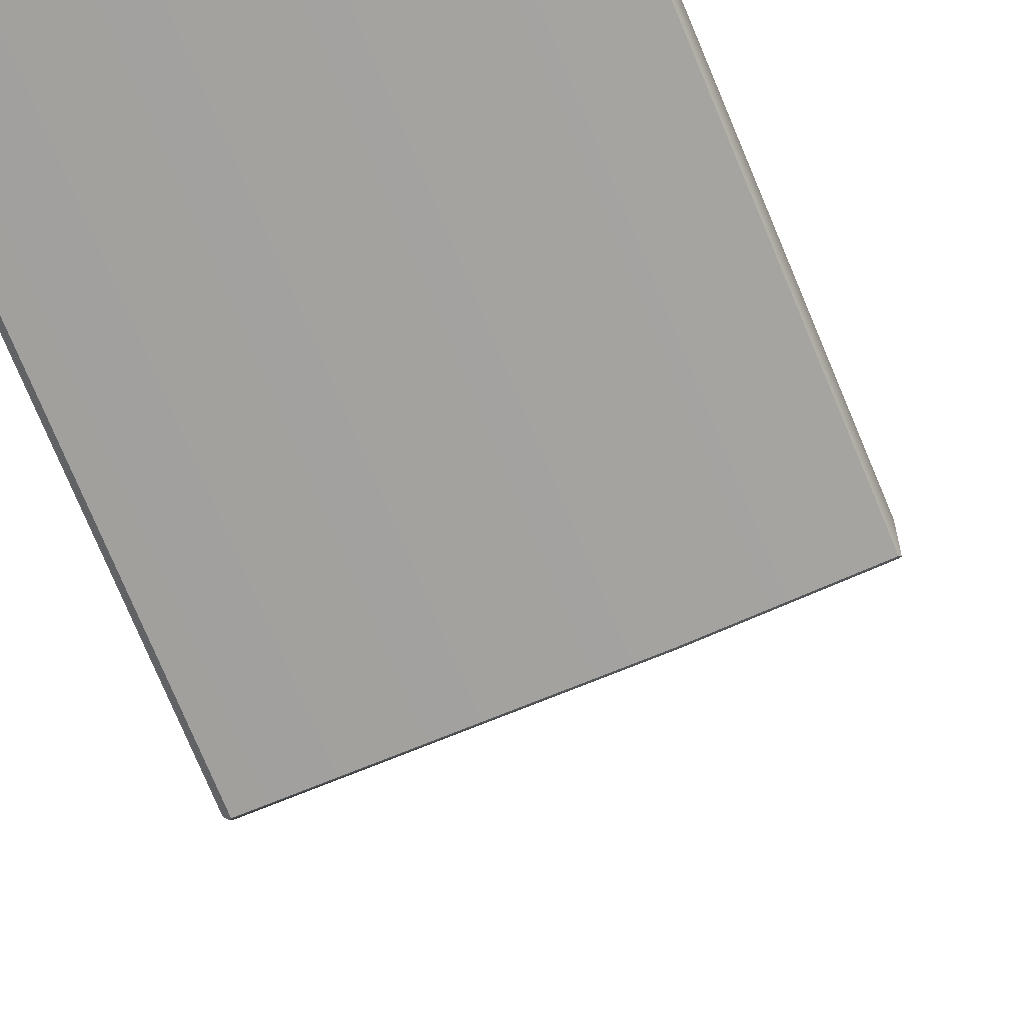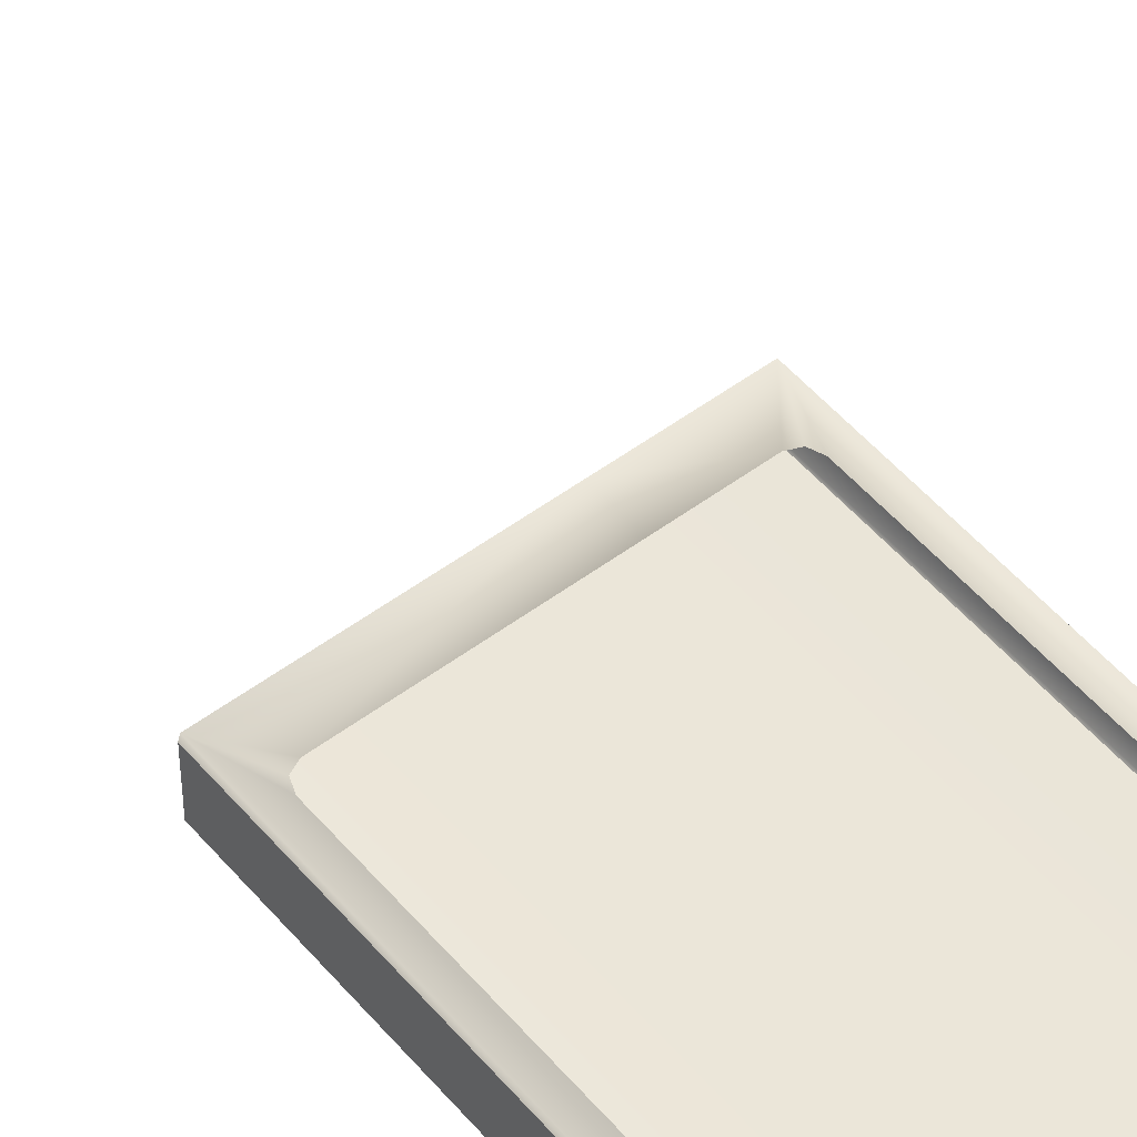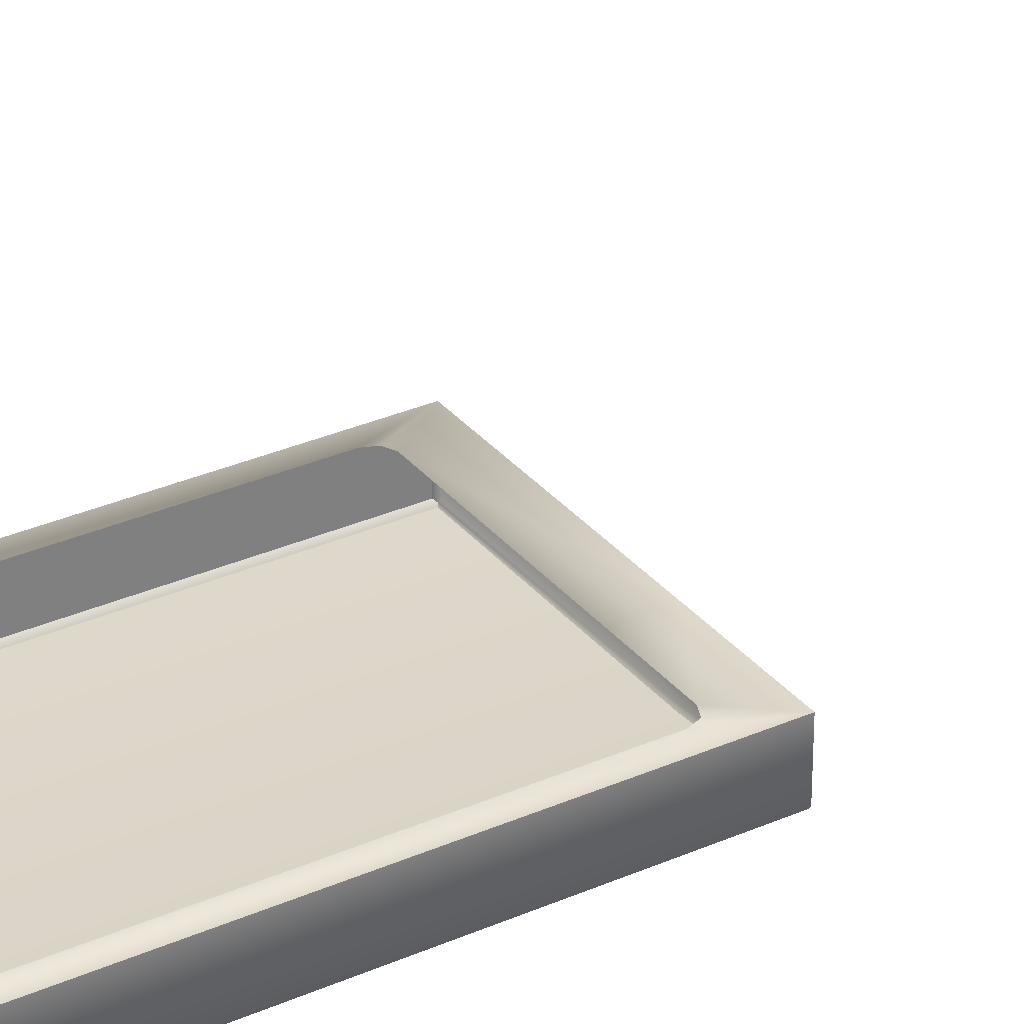
<metadata>
{"format":"obj","ext":"obj","renderer":"f3d","projection":"perspective","resolution":1024,"background":"white","views":[{"elev":-71.6,"azim":22.3,"up":"+Y"},{"elev":51.6,"azim":-39.0,"up":"+Y"},{"elev":31.6,"azim":58.0,"up":"+Y"}]}
</metadata>
<code>
o MeshFridgeMaindoor1C2_6_GeomSubset_0
v 0.000957 0.0301 -1.041
v 0.000948 0.0301 -1.041
v 0.000957 0.03011 -1.041
v 0.000948 0.03011 -1.041
v 0.000957 0.0301 -1.041
v 0.000948 0.0301 -1.041
v 0.000957 0.03011 -1.041
v 0.000948 0.03011 -1.041
v 0.000957 0.0301 -1.041
v 0.000948 0.0301 -1.041
v 0.000957 0.03011 -1.041
v 0.000948 0.03011 -1.041
v 0.000957 0.0301 -1.041
v 0.000948 0.0301 -1.041
v 0.000957 0.03011 -1.041
v 0.000948 0.03011 -1.041
v 0.000957 0.0301 -1.041
v 0.000948 0.0301 -1.041
v 0.000957 0.03011 -1.041
v 0.000948 0.03011 -1.041
v 0.000957 0.0301 -1.041
v 0.000948 0.0301 -1.041
v 0.000957 0.03011 -1.041
v 0.000948 0.03011 -1.041
v 0.000957 0.0301 -1.041
v 0.000948 0.0301 -1.041
v 0.000957 0.03011 -1.041
v 0.000948 0.03011 -1.041
v 0.5606 -0.2924 0.9233
v 0.005894 -0.3051 0.9233
v 0.5606 -0.2924 -0.1308
v 0.005894 -0.3051 -0.1308
v 0.005893 -0.2043 0.9233
v 0.5606 -0.2043 0.9233
v 0.005893 -0.2043 -0.1308
v 0.5606 -0.2043 -0.1308
v 0.5606 -0.2924 1.021
v 0.005894 -0.3051 1.021
v 0.005893 -0.2043 1.021
v 0.5606 -0.2043 1.021
v 0.09034 -0.2043 0.8649
v 0.06747 -0.2043 0.8403
v 0.4952 -0.2043 0.8403
v 0.4723 -0.2043 0.8649
v 0.06747 -0.2043 -3.8e-05
v 0.09034 -0.2043 -0.02463
v 0.4723 -0.2043 -0.02463
v 0.4952 -0.2043 -3.8e-05
v 0.09034 -0.2823 0.8649
v 0.06747 -0.2823 0.8403
v 0.4952 -0.2823 0.8403
v 0.4723 -0.2823 0.8649
v 0.06747 -0.2823 -3.8e-05
v 0.09034 -0.2823 -0.02463
v 0.4952 -0.2823 -3.8e-05
v 0.4723 -0.2823 -0.02463
v 0.505 -0.2043 0.9001
v 0.5279 -0.2043 0.8755
v 0.05955 -0.2043 0.9001
v 0.03668 -0.2043 0.8755
v 0.03668 -0.2043 -0.03525
v 0.05955 -0.2043 -0.05983
v 0.505 -0.2043 -0.05983
v 0.5279 -0.2043 -0.03525
v 0.05903 -0.1955 0.8493
v 0.08189 -0.1955 0.8739
v 0.4807 -0.1955 0.8739
v 0.5036 -0.1955 0.8493
v 0.08189 -0.1955 -0.03371
v 0.05903 -0.1955 -0.009119
v 0.5036 -0.1955 -0.009119
v 0.4807 -0.1955 -0.03371
v 0.5195 -0.1955 0.8664
v 0.4966 -0.1955 0.891
v 0.04513 -0.1955 0.8664
v 0.06799 -0.1955 0.891
v 0.04513 -0.1955 -0.02616
v 0.06799 -0.1955 -0.05075
v 0.5195 -0.1955 -0.02616
v 0.4966 -0.1955 -0.05075
v 0.07417 -0.2043 0.8577
v 0.07417 -0.2823 0.8577
v 0.4885 -0.2823 0.8577
v 0.4885 -0.2043 0.8577
v 0.07417 -0.2043 -0.01743
v 0.07417 -0.2823 -0.01743
v 0.4885 -0.2043 -0.01743
v 0.4885 -0.2823 -0.01743
v 0.5128 -0.1955 0.8838
v 0.4969 -0.1955 0.8667
v 0.4969 -0.1955 -0.02651
v 0.5128 -0.1955 -0.04355
v 0.06573 -0.1955 -0.02651
v 0.05183 -0.1955 -0.04355
v 0.06573 -0.1955 0.8667
v 0.05183 -0.1955 0.8838
v 0.04338 -0.2043 0.8929
v 0.5212 -0.2043 0.8929
v 0.04338 -0.2043 -0.05263
v 0.5212 -0.2043 -0.05263
v 0.5606 -0.2924 0.9751
v 0.005894 -0.3051 0.9751
v 0.005893 -0.2043 0.9751
v 0.5606 -0.2043 0.9751
v 0.5606 -0.2987 1.021
v 0.005894 -0.3114 1.021
v 0.5606 -0.2987 0.9751
v 0.005894 -0.3114 0.9751
v 0.3757 -0.3051 -0.1308
v 0.3758 -0.3076 0.9233
v 0.3757 -0.2043 1.021
v 0.3757 -0.3051 1.021
v 0.3757 -0.2043 -0.1308
v 0.3757 -0.2043 -0.05983
v 0.3757 -0.1955 -0.05075
v 0.3757 -0.2043 0.9001
v 0.3757 -0.1955 0.891
v 0.3757 -0.2043 -0.02463
v 0.3757 -0.1955 -0.03371
v 0.3757 -0.2043 0.8649
v 0.3757 -0.1955 0.8739
v 0.3757 -0.2043 0.9233
v 0.3757 -0.2823 -0.02463
v 0.3757 -0.2823 0.8649
v 0.3757 -0.3114 1.021
v 0.3757 -0.3114 0.9751
v 0.3757 -0.3051 0.9751
v 0.3757 -0.2043 0.9751
v 0.5588 -0.2951 0.9233
v 0.007972 -0.3076 0.9233
v 0.5588 -0.2951 -0.1286
v 0.007972 -0.3076 -0.1286
v 0.5588 -0.2951 0.9728
v 0.007972 -0.3076 0.9728
v 0.3758 -0.3076 -0.1286
v 0.3758 -0.3076 0.9728
v 0.558 -0.2901 -0.1322
v 0.008492 -0.3025 -0.1322
v 0.008492 -0.2068 -0.1322
v 0.558 -0.2068 -0.1322
v 0.3756 -0.3025 -0.1322
v 0.3757 -0.2068 -0.1322
v 0.001338 -0.3019 0.9233
v 0.001332 -0.3019 -0.1273
v 0.001325 -0.2074 0.9233
v 0.001313 -0.2074 -0.1273
v 0.001347 -0.3019 0.9716
v 0.001346 -0.2075 0.9716
v 0.07508 -0.2659 0.1152
v 0.4945 -0.2659 0.1152
v 0.4945 -0.2659 -0.00395
v 0.4793 -0.2659 -0.0196
v 0.08963 -0.2659 -0.0196
v 0.07508 -0.2659 -0.00395
v 0.4945 -0.2197 -0.00395
v 0.4799 -0.2056 -0.00395
v 0.4793 -0.2197 -0.0196
v 0.08963 -0.2056 -0.00395
v 0.07508 -0.2197 -0.00395
v 0.08963 -0.2197 -0.0196
v 0.07508 -0.2197 0.1152
v 0.08963 -0.2056 0.1152
v 0.4799 -0.2056 0.1152
v 0.4945 -0.2197 0.1152
v 0.08963 -0.2097 -0.01502
v 0.4799 -0.2097 -0.01502
v 0.07934 -0.2659 -0.01502
v 0.07934 -0.2197 -0.01502
v 0.4895 -0.2659 -0.01502
v 0.4895 -0.2197 -0.01502
v 0.07934 -0.2097 0.1152
v 0.07934 -0.2097 -0.00395
v 0.4902 -0.2097 -0.00395
v 0.4902 -0.2097 0.1152
v 0.4888 -0.2111 -0.01349
v 0.08076 -0.2111 -0.01349
v 0.08625 -0.255 0.1149
v 0.4833 -0.255 0.1149
v 0.08625 -0.2219 0.1149
v 0.09185 -0.2164 0.1149
v 0.4777 -0.2164 0.1149
v 0.4833 -0.2219 0.1149
v 0.08789 -0.218 0.1149
v 0.4816 -0.218 0.1149
v 0.08625 -0.255 0.001778
v 0.4833 -0.255 0.001778
v 0.08625 -0.2219 0.001778
v 0.09185 -0.2164 0.001778
v 0.4773 -0.2164 0.001778
v 0.4833 -0.2219 0.001778
v 0.08789 -0.218 0.001778
v 0.4812 -0.218 0.001778
v 0.07508 -0.2659 0.1277
v 0.4944 -0.2659 0.1277
v 0.07521 -0.2197 0.1277
v 0.08965 -0.2057 0.1277
v 0.4799 -0.2057 0.1277
v 0.4943 -0.2197 0.1277
v 0.07941 -0.2098 0.1277
v 0.4901 -0.2098 0.1277
v 0.08651 -0.2548 0.1274
v 0.483 -0.2548 0.1274
v 0.08664 -0.2219 0.1274
v 0.09193 -0.2168 0.1274
v 0.4776 -0.2168 0.1274
v 0.4829 -0.2219 0.1274
v 0.08816 -0.2183 0.1274
v 0.4814 -0.2183 0.1274
v 0.07313 -0.2678 0.1184
v 0.4964 -0.2678 0.1184
v 0.07316 -0.2193 0.1185
v 0.08925 -0.2037 0.1185
v 0.4803 -0.2037 0.1185
v 0.4964 -0.2193 0.1185
v 0.07787 -0.2083 0.1185
v 0.4917 -0.2083 0.1185
v 0.07313 -0.2678 0.1245
v 0.4964 -0.2678 0.1245
v 0.07322 -0.2193 0.1245
v 0.08926 -0.2038 0.1245
v 0.4803 -0.2038 0.1245
v 0.4963 -0.2193 0.1245
v 0.0779 -0.2083 0.1245
v 0.4916 -0.2083 0.1245
v 0.07508 -0.2659 0.4199
v 0.4945 -0.2659 0.4199
v 0.4945 -0.2659 0.3007
v 0.4793 -0.2659 0.285
v 0.08963 -0.2659 0.285
v 0.07508 -0.2659 0.3007
v 0.4945 -0.2197 0.3007
v 0.4799 -0.2056 0.3007
v 0.4793 -0.2197 0.285
v 0.08963 -0.2056 0.3007
v 0.07508 -0.2197 0.3007
v 0.08963 -0.2197 0.285
v 0.07508 -0.2197 0.4199
v 0.08963 -0.2056 0.4199
v 0.4799 -0.2056 0.4199
v 0.4945 -0.2197 0.4199
v 0.08963 -0.2097 0.2896
v 0.4799 -0.2097 0.2896
v 0.07934 -0.2659 0.2896
v 0.07934 -0.2197 0.2896
v 0.4895 -0.2659 0.2896
v 0.4895 -0.2197 0.2896
v 0.07934 -0.2097 0.4199
v 0.07934 -0.2097 0.3007
v 0.4902 -0.2097 0.3007
v 0.4902 -0.2097 0.4199
v 0.4888 -0.2111 0.2912
v 0.08076 -0.2111 0.2912
v 0.08625 -0.255 0.4196
v 0.4833 -0.255 0.4196
v 0.08625 -0.2219 0.4196
v 0.09185 -0.2164 0.4196
v 0.4777 -0.2164 0.4196
v 0.4833 -0.2219 0.4196
v 0.08789 -0.218 0.4196
v 0.4816 -0.218 0.4196
v 0.08625 -0.255 0.3064
v 0.4833 -0.255 0.3064
v 0.08625 -0.2219 0.3064
v 0.09185 -0.2164 0.3064
v 0.4773 -0.2164 0.3064
v 0.4833 -0.2219 0.3064
v 0.08789 -0.218 0.3064
v 0.4812 -0.218 0.3064
v 0.07508 -0.2659 0.4323
v 0.4944 -0.2659 0.4323
v 0.07521 -0.2197 0.4323
v 0.08965 -0.2057 0.4323
v 0.4799 -0.2057 0.4323
v 0.4943 -0.2197 0.4323
v 0.07941 -0.2098 0.4323
v 0.4901 -0.2098 0.4323
v 0.08651 -0.2548 0.432
v 0.483 -0.2548 0.432
v 0.08664 -0.2219 0.432
v 0.09193 -0.2168 0.432
v 0.4776 -0.2168 0.432
v 0.4829 -0.2219 0.432
v 0.08816 -0.2183 0.432
v 0.4814 -0.2183 0.432
v 0.07313 -0.2678 0.4231
v 0.4964 -0.2678 0.4231
v 0.07316 -0.2193 0.4231
v 0.08925 -0.2037 0.4231
v 0.4803 -0.2037 0.4231
v 0.4964 -0.2193 0.4231
v 0.07787 -0.2083 0.4231
v 0.4917 -0.2083 0.4231
v 0.07313 -0.2678 0.4291
v 0.4964 -0.2678 0.4291
v 0.07322 -0.2193 0.4291
v 0.08926 -0.2038 0.4291
v 0.4803 -0.2038 0.4291
v 0.4963 -0.2193 0.4291
v 0.0779 -0.2083 0.4291
v 0.4916 -0.2083 0.4291
v 0.07508 -0.2659 0.7218
v 0.4945 -0.2659 0.7218
v 0.4945 -0.2659 0.6026
v 0.4793 -0.2659 0.587
v 0.08963 -0.2659 0.587
v 0.07508 -0.2659 0.6026
v 0.4945 -0.2197 0.6026
v 0.4799 -0.2056 0.6026
v 0.4793 -0.2197 0.587
v 0.08963 -0.2056 0.6026
v 0.07508 -0.2197 0.6026
v 0.08963 -0.2197 0.587
v 0.07508 -0.2197 0.7218
v 0.08963 -0.2056 0.7218
v 0.4799 -0.2056 0.7218
v 0.4945 -0.2197 0.7218
v 0.08963 -0.2097 0.5916
v 0.4799 -0.2097 0.5916
v 0.07934 -0.2659 0.5916
v 0.07934 -0.2197 0.5916
v 0.4895 -0.2659 0.5916
v 0.4895 -0.2197 0.5916
v 0.07934 -0.2097 0.7218
v 0.07934 -0.2097 0.6026
v 0.4902 -0.2097 0.6026
v 0.4902 -0.2097 0.7218
v 0.4888 -0.2111 0.5931
v 0.08076 -0.2111 0.5931
v 0.08625 -0.255 0.7215
v 0.4833 -0.255 0.7215
v 0.08625 -0.2219 0.7215
v 0.09185 -0.2164 0.7215
v 0.4777 -0.2164 0.7215
v 0.4833 -0.2219 0.7215
v 0.08789 -0.218 0.7215
v 0.4816 -0.218 0.7215
v 0.08625 -0.255 0.6084
v 0.4833 -0.255 0.6084
v 0.08625 -0.2219 0.6084
v 0.09185 -0.2164 0.6084
v 0.4773 -0.2164 0.6084
v 0.4833 -0.2219 0.6084
v 0.08789 -0.218 0.6084
v 0.4812 -0.218 0.6084
v 0.07508 -0.2659 0.7343
v 0.4944 -0.2659 0.7343
v 0.07521 -0.2197 0.7343
v 0.08965 -0.2057 0.7343
v 0.4799 -0.2057 0.7343
v 0.4943 -0.2197 0.7343
v 0.07941 -0.2098 0.7343
v 0.4901 -0.2098 0.7343
v 0.08651 -0.2548 0.734
v 0.483 -0.2548 0.734
v 0.08664 -0.2219 0.734
v 0.09193 -0.2168 0.734
v 0.4776 -0.2168 0.734
v 0.4829 -0.2219 0.734
v 0.08816 -0.2183 0.734
v 0.4814 -0.2183 0.734
v 0.07313 -0.2678 0.725
v 0.4964 -0.2678 0.725
v 0.07316 -0.2193 0.7251
v 0.08925 -0.2037 0.7251
v 0.4803 -0.2037 0.7251
v 0.4964 -0.2193 0.7251
v 0.07787 -0.2083 0.7251
v 0.4917 -0.2083 0.7251
v 0.07313 -0.2678 0.7311
v 0.4964 -0.2678 0.7311
v 0.07322 -0.2193 0.7311
v 0.08926 -0.2038 0.7311
v 0.4803 -0.2038 0.7311
v 0.4963 -0.2193 0.7311
v 0.0779 -0.2083 0.7311
v 0.4916 -0.2083 0.7311
v 0.1161 -0.3317 0.8899
v 0.1205 -0.3251 0.8899
v 0.1271 -0.3207 0.8899
v 0.1349 -0.3192 0.8899
v 0.1426 -0.3207 0.8899
v 0.1492 -0.3251 0.8899
v 0.1536 -0.3317 0.8899
v 0.1557 -0.3395 0.8899
v 0.1536 -0.3473 0.8899
v 0.1492 -0.3538 0.8899
v 0.1426 -0.3583 0.8899
v 0.1349 -0.3598 0.8899
v 0.1271 -0.3583 0.8899
v 0.1205 -0.3538 0.8899
v 0.1161 -0.3473 0.8899
v 0.114 -0.3395 0.8899
v 0.1161 -0.3317 0.9246
v 0.1205 -0.3251 0.9246
v 0.1271 -0.3207 0.9246
v 0.1349 -0.3192 0.9246
v 0.1426 -0.3207 0.9246
v 0.1492 -0.3251 0.9246
v 0.1536 -0.3317 0.9246
v 0.1557 -0.3395 0.9246
v 0.1536 -0.3473 0.9246
v 0.1492 -0.3538 0.9246
v 0.1426 -0.3583 0.9246
v 0.1349 -0.3598 0.9246
v 0.1271 -0.3583 0.9246
v 0.1205 -0.3538 0.9246
v 0.1161 -0.3473 0.9246
v 0.114 -0.3395 0.9246
v 0.1349 -0.3395 0.9246
v 0.1091 -0.2975 0.8899
v 0.1166 -0.2975 0.8899
v 0.1166 -0.2975 0.9246
v 0.1091 -0.2975 0.9246
v 0.1257 -0.2975 0.8899
v 0.1257 -0.2975 0.9246
v 0.1349 -0.2975 0.8899
v 0.1349 -0.2975 0.9246
v 0.144 -0.2975 0.8899
v 0.144 -0.2975 0.9246
v 0.1531 -0.2975 0.8899
v 0.1531 -0.2975 0.9246
v 0.1606 -0.2975 0.8899
v 0.1606 -0.2975 0.9246
v 0.1664 -0.2975 0.8899
v 0.1664 -0.2975 0.9246
v 0.1033 -0.2975 0.8899
v 0.1033 -0.2975 0.9246
v 0.1161 -0.3317 0.8805
v 0.1205 -0.3251 0.8805
v 0.1271 -0.3207 0.8805
v 0.1349 -0.3192 0.8805
v 0.1426 -0.3207 0.8805
v 0.1492 -0.3251 0.8805
v 0.1536 -0.3317 0.8805
v 0.1557 -0.3395 0.8805
v 0.1536 -0.3473 0.8805
v 0.1492 -0.3538 0.8805
v 0.1426 -0.3583 0.8805
v 0.1349 -0.3598 0.8805
v 0.1271 -0.3583 0.8805
v 0.1205 -0.3538 0.8805
v 0.1161 -0.3473 0.8805
v 0.114 -0.3395 0.8805
v 0.1195 -0.3332 0.8805
v 0.1232 -0.3278 0.8805
v 0.1285 -0.3242 0.8805
v 0.1349 -0.3229 0.8805
v 0.1412 -0.3242 0.8805
v 0.1466 -0.3278 0.8805
v 0.1502 -0.3332 0.8805
v 0.1519 -0.3395 0.8805
v 0.1502 -0.3457 0.8805
v 0.1466 -0.3512 0.8805
v 0.1412 -0.3548 0.8805
v 0.1349 -0.356 0.8805
v 0.1285 -0.3548 0.8805
v 0.1232 -0.3512 0.8805
v 0.1195 -0.3457 0.8805
v 0.1179 -0.3395 0.8805
v 0.1161 -0.3317 -0.03588
v 0.1205 -0.3251 -0.03588
v 0.1271 -0.3207 -0.03588
v 0.1349 -0.3192 -0.03588
v 0.1426 -0.3207 -0.03588
v 0.1492 -0.3251 -0.03588
v 0.1536 -0.3317 -0.03588
v 0.1557 -0.3395 -0.03588
v 0.1536 -0.3473 -0.03588
v 0.1492 -0.3538 -0.03588
v 0.1426 -0.3583 -0.03588
v 0.1349 -0.3598 -0.03588
v 0.1271 -0.3583 -0.03588
v 0.1205 -0.3538 -0.03588
v 0.1161 -0.3473 -0.03588
v 0.114 -0.3395 -0.03588
v 0.1161 -0.3317 -0.07089
v 0.1205 -0.3251 -0.07089
v 0.1271 -0.3207 -0.07089
v 0.1349 -0.3192 -0.07089
v 0.1426 -0.3207 -0.07089
v 0.1492 -0.3251 -0.07089
v 0.1536 -0.3317 -0.07089
v 0.1557 -0.3395 -0.07089
v 0.1536 -0.3473 -0.07089
v 0.1492 -0.3538 -0.07089
v 0.1426 -0.3583 -0.07089
v 0.1349 -0.3598 -0.07089
v 0.1271 -0.3583 -0.07089
v 0.1205 -0.3538 -0.07089
v 0.1161 -0.3473 -0.07089
v 0.114 -0.3395 -0.07089
v 0.1349 -0.3395 -0.07089
v 0.1091 -0.2975 -0.03588
v 0.1166 -0.2975 -0.03588
v 0.1166 -0.2975 -0.07089
v 0.1091 -0.2975 -0.07089
v 0.1257 -0.2975 -0.03588
v 0.1257 -0.2975 -0.07089
v 0.1349 -0.2975 -0.03588
v 0.1349 -0.2975 -0.07089
v 0.144 -0.2975 -0.03588
v 0.144 -0.2975 -0.07089
v 0.1531 -0.2975 -0.03588
v 0.1531 -0.2975 -0.07089
v 0.1606 -0.2975 -0.03588
v 0.1606 -0.2975 -0.07089
v 0.1664 -0.2975 -0.03588
v 0.1664 -0.2975 -0.07089
v 0.1033 -0.2975 -0.03588
v 0.1033 -0.2975 -0.07089
v 0.1161 -0.3317 -0.02642
v 0.1205 -0.3251 -0.02642
v 0.1271 -0.3207 -0.02642
v 0.1349 -0.3192 -0.02642
v 0.1426 -0.3207 -0.02642
v 0.1492 -0.3251 -0.02642
v 0.1536 -0.3317 -0.02642
v 0.1557 -0.3395 -0.02642
v 0.1536 -0.3473 -0.02642
v 0.1492 -0.3538 -0.02642
v 0.1426 -0.3583 -0.02642
v 0.1349 -0.3598 -0.02642
v 0.1271 -0.3583 -0.02642
v 0.1205 -0.3538 -0.02642
v 0.1161 -0.3473 -0.02642
v 0.114 -0.3395 -0.02642
v 0.1195 -0.3332 -0.02642
v 0.1232 -0.3278 -0.02642
v 0.1285 -0.3242 -0.02642
v 0.1349 -0.3229 -0.02642
v 0.1412 -0.3242 -0.02642
v 0.1466 -0.3278 -0.02642
v 0.1502 -0.3332 -0.02642
v 0.1519 -0.3395 -0.02642
v 0.1502 -0.3457 -0.02642
v 0.1466 -0.3512 -0.02642
v 0.1412 -0.3548 -0.02642
v 0.1349 -0.356 -0.02642
v 0.1285 -0.3548 -0.02642
v 0.1232 -0.3512 -0.02642
v 0.1195 -0.3457 -0.02642
v 0.1179 -0.3395 -0.02642
f 1 2 4 3
f 34 36 31 29
f 36 34 58 64
f 33 35 61 60
f 100 63 36
f 36 64 100
f 35 62 99
f 61 35 99
f 97 59 33
f 33 60 97
f 98 58 34
f 57 98 34
f 147 143 145 148
f 144 146 145 143
f 104 34 29 101
f 110 136 133 129
f 110 130 134 136
f 142 141 137 140
f 139 138 141 142
f 113 114 62 35
f 113 36 63 114
f 122 116 57 34
f 122 33 59 116
f 135 132 130 110
f 110 129 131 135
f 122 34 104 128
f 122 128 103 33
f 29 31 131 129
f 31 109 135 131
f 109 32 132 135
f 32 30 130 132
f 30 102 134 130
f 102 127 136 134
f 127 101 133 136
f 101 29 129 133
f 31 36 140 137
f 36 113 142 140
f 113 35 139 142
f 35 32 138 139
f 32 109 141 138
f 109 31 137 141
f 35 33 145 146
f 33 103 148 145
f 103 102 147 148
f 102 30 143 147
f 30 32 144 143
f 32 35 146 144

</code>
